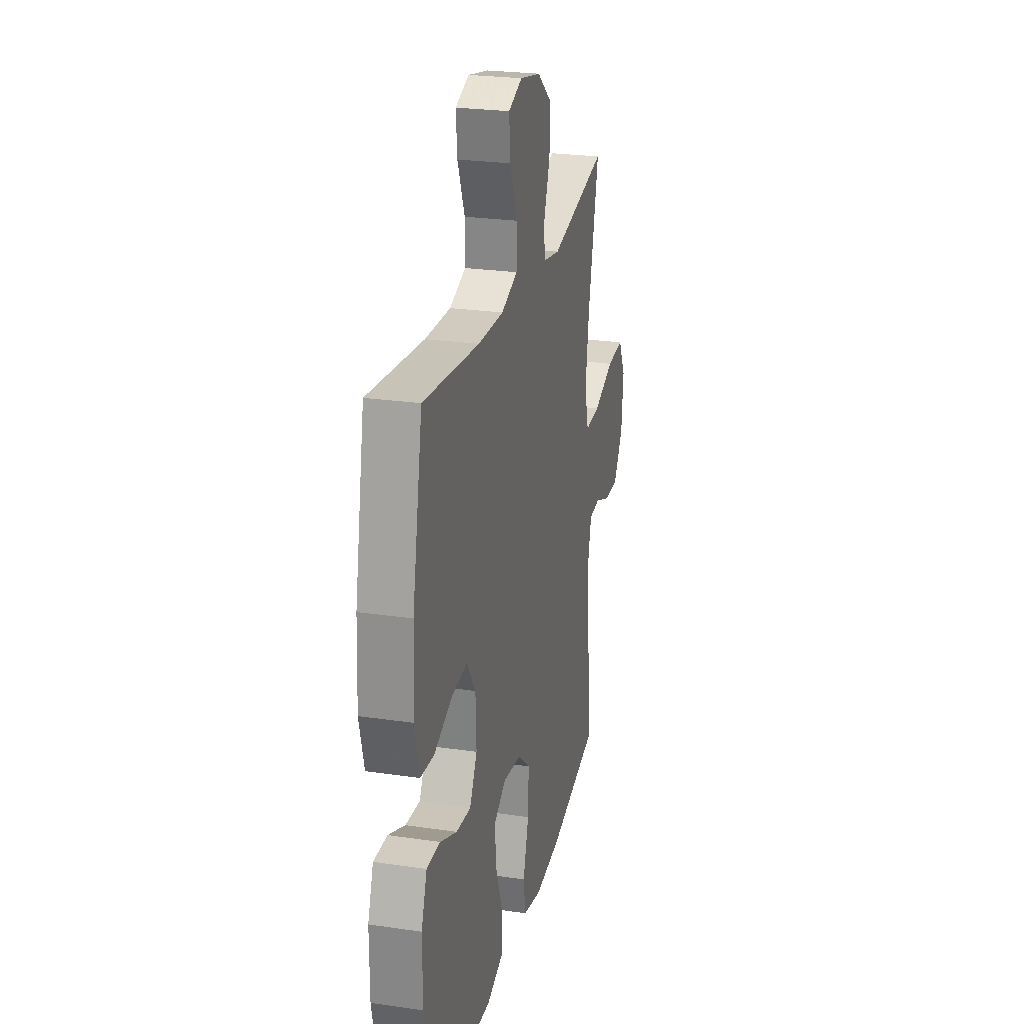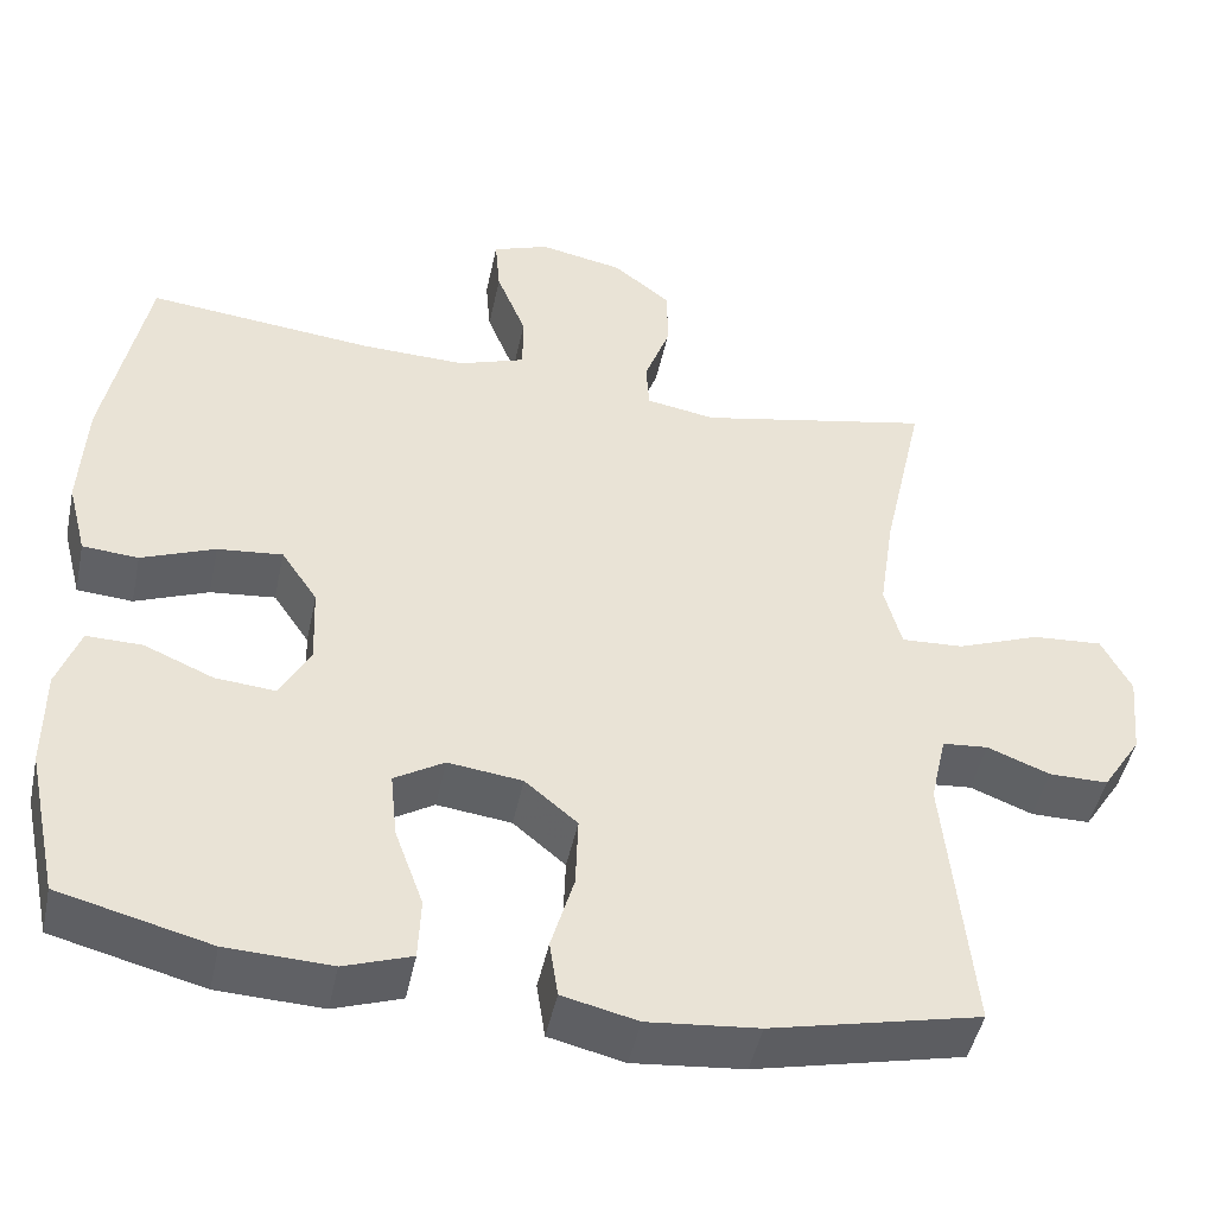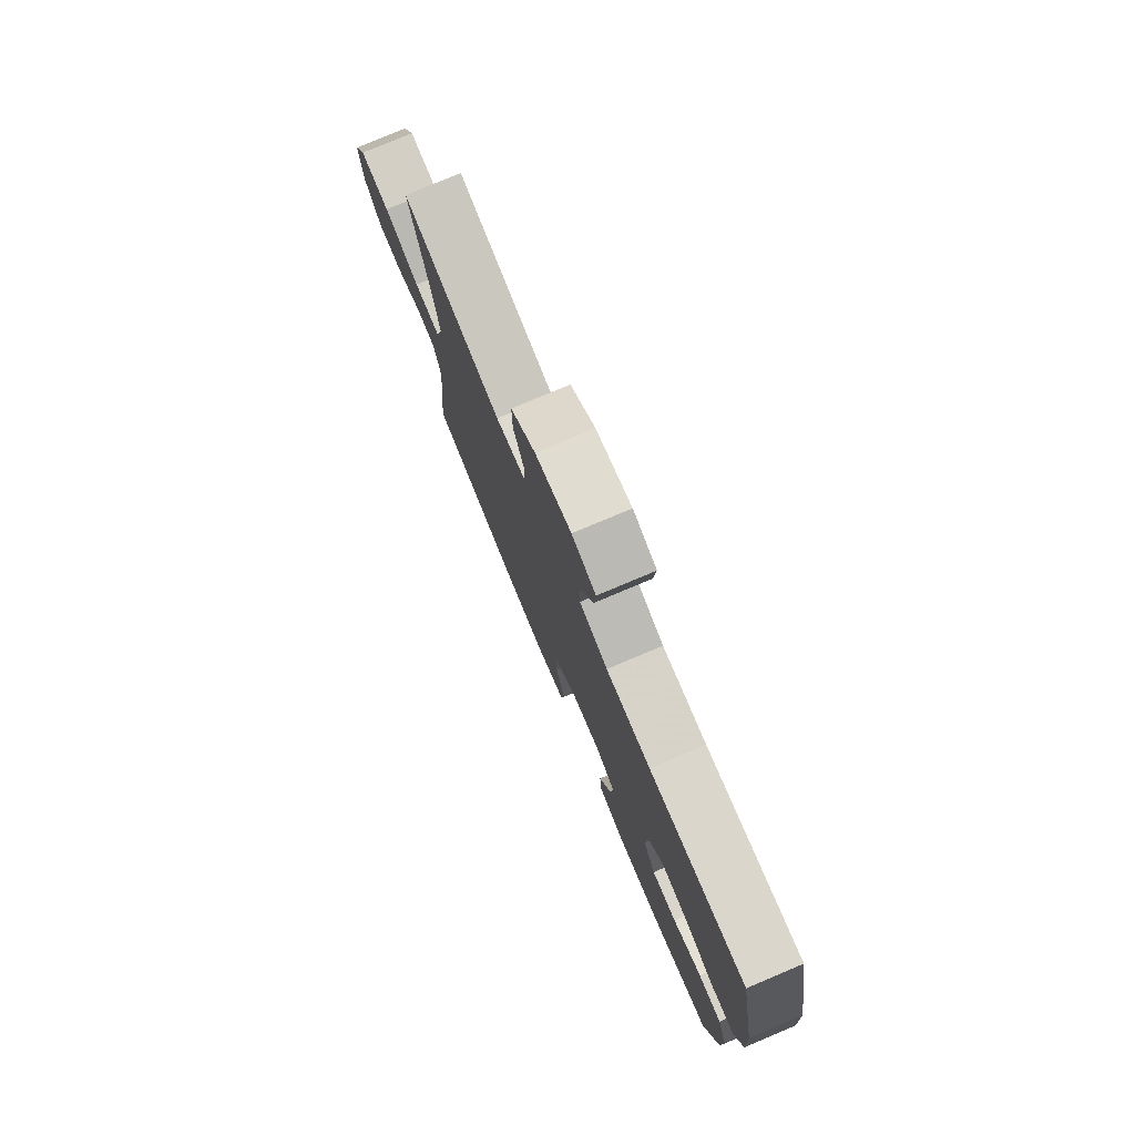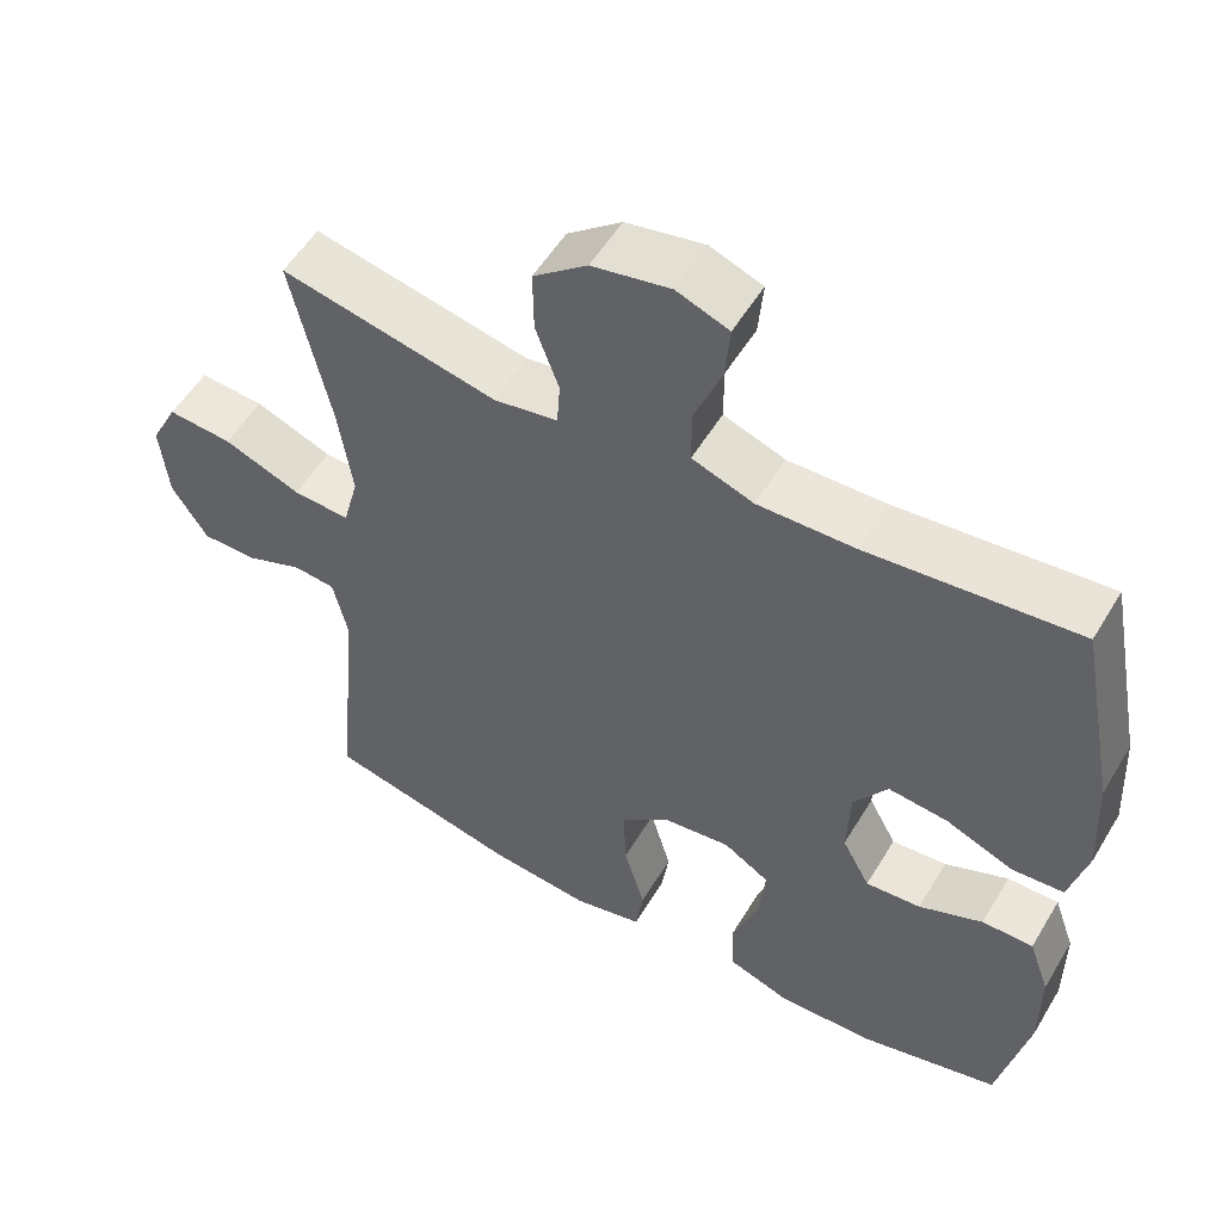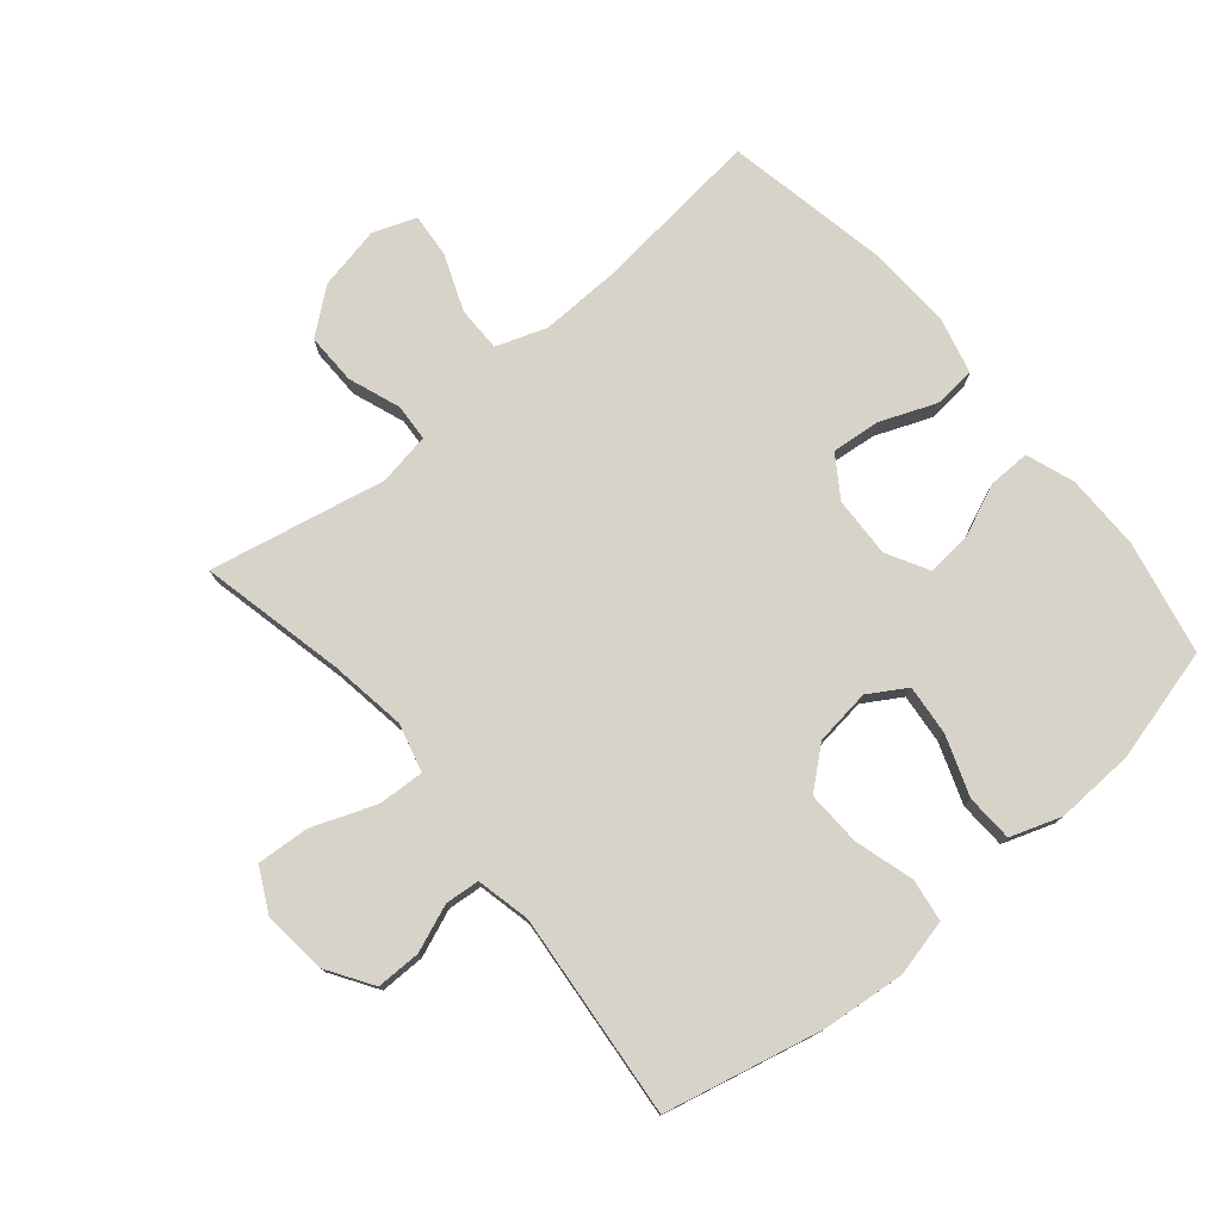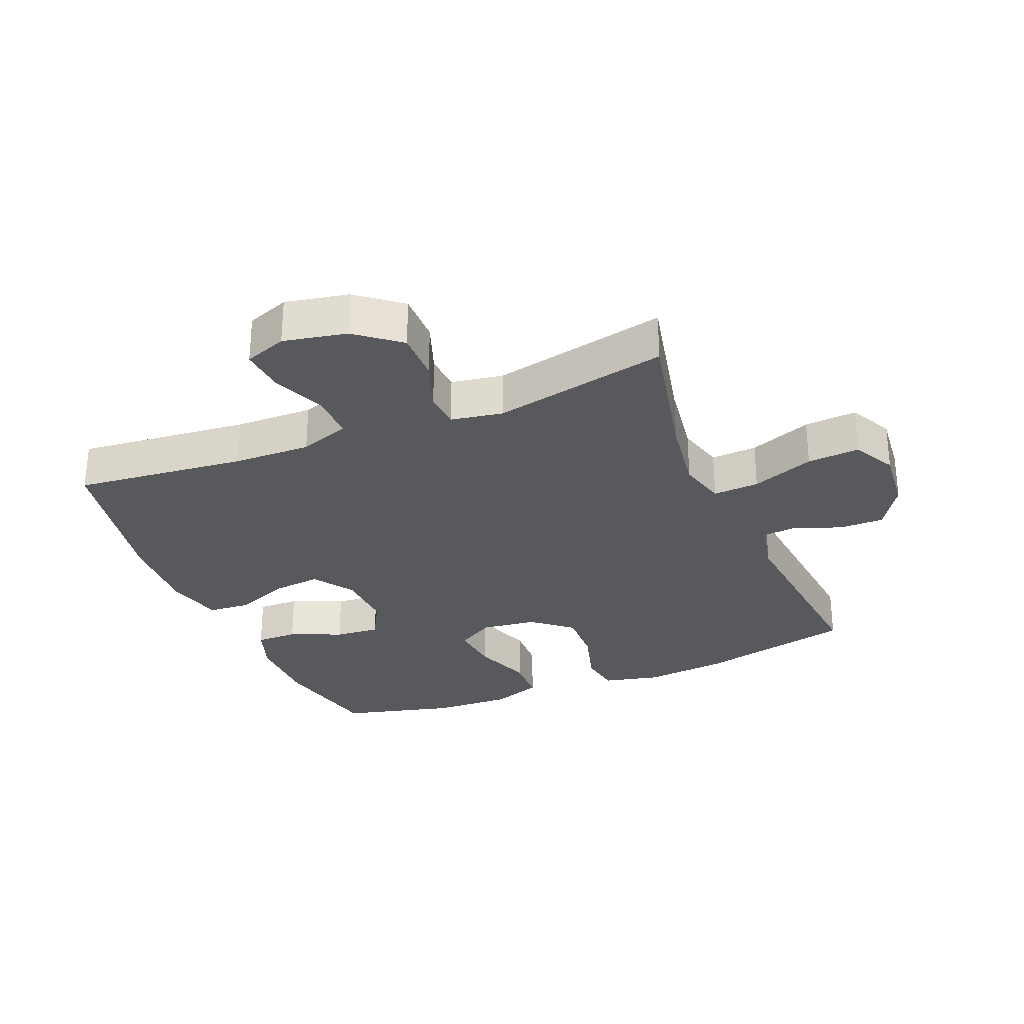
<metadata>
{"format":"obj","ext":"obj","renderer":"f3d","projection":"perspective","resolution":1024,"background":"white","views":[{"elev":24.9,"azim":-76.5,"up":"+Z"},{"elev":-47.0,"azim":-11.9,"up":"+Z"},{"elev":78.3,"azim":-112.8,"up":"+Z"},{"elev":54.2,"azim":-149.5,"up":"+Z"},{"elev":77.0,"azim":139.9,"up":"+Y"},{"elev":-29.4,"azim":22.5,"up":"+Y"}]}
</metadata>
<code>
v 0.5 0.07 0.5
v 0.45 0.07 0.273
v 0.432 0.07 0.152
v 0.452 0.07 0.076
v 0.525 0.07 0.08
v 0.624 0.07 0.118
v 0.707 0.07 0.124
v 0.742 0.07 0.056
v 0.732 0.07 -0.045
v 0.686 0.07 -0.117
v 0.616 0.07 -0.117
v 0.542 0.07 -0.088
v 0.488 0.07 -0.093
v 0.469 0.07 -0.178
v 0.5 0.07 -0.5
v 0.253 0.07 -0.557
v 0.122 0.07 -0.57
v 0.033 0.07 -0.549
v 0.023 0.07 -0.482
v 0.05 0.07 -0.389
v 0.053 0.07 -0.303
v -0.009 0.07 -0.251
v -0.097 0.07 -0.24
v -0.156 0.07 -0.276
v -0.148 0.07 -0.355
v -0.114 0.07 -0.449
v -0.117 0.07 -0.523
v -0.197 0.07 -0.551
v -0.321 0.07 -0.546
v -0.5 0.07 -0.5
v -0.538 0.07 -0.322
v -0.538 0.07 -0.202
v -0.511 0.07 -0.126
v -0.445 0.07 -0.127
v -0.363 0.07 -0.162
v -0.292 0.07 -0.168
v -0.256 0.07 -0.102
v -0.26 0.07 -0.007
v -0.303 0.07 0.057
v -0.38 0.07 0.049
v -0.467 0.07 0.014
v -0.533 0.07 0.019
v -0.556 0.07 0.109
v -0.549 0.07 0.246
v -0.5 0.07 0.5
v -0.23 0.07 0.472
v -0.106 0.07 0.469
v -0.027 0.07 0.497
v -0.027 0.07 0.568
v -0.062 0.07 0.656
v -0.068 0.07 0.726
v -0.001 0.07 0.751
v 0.099 0.07 0.731
v 0.168 0.07 0.676
v 0.167 0.07 0.596
v 0.137 0.07 0.514
v 0.141 0.07 0.456
v 0.223 0.07 0.442
v 0.5 0 0.5
v 0.45 0 0.273
v 0.432 0 0.152
v 0.452 0 0.076
v 0.525 0 0.08
v 0.624 0 0.118
v 0.707 0 0.124
v 0.742 0 0.056
v 0.732 0 -0.045
v 0.686 0 -0.117
v 0.616 0 -0.117
v 0.542 0 -0.088
v 0.488 0 -0.093
v 0.469 0 -0.178
v 0.5 0 -0.5
v 0.253 0 -0.557
v 0.122 0 -0.57
v 0.033 0 -0.549
v 0.023 0 -0.482
v 0.05 0 -0.389
v 0.053 0 -0.303
v -0.009 0 -0.251
v -0.097 0 -0.24
v -0.156 0 -0.276
v -0.148 0 -0.355
v -0.114 0 -0.449
v -0.117 0 -0.523
v -0.197 0 -0.551
v -0.321 0 -0.546
v -0.5 0 -0.5
v -0.538 0 -0.322
v -0.538 0 -0.202
v -0.511 0 -0.126
v -0.445 0 -0.127
v -0.363 0 -0.162
v -0.292 0 -0.168
v -0.256 0 -0.102
v -0.26 0 -0.007
v -0.303 0 0.057
v -0.38 0 0.049
v -0.467 0 0.014
v -0.533 0 0.019
v -0.556 0 0.109
v -0.549 0 0.246
v -0.5 0 0.5
v -0.23 0 0.472
v -0.106 0 0.469
v -0.027 0 0.497
v -0.027 0 0.568
v -0.062 0 0.656
v -0.068 0 0.726
v -0.001 0 0.751
v 0.099 0 0.731
v 0.168 0 0.676
v 0.167 0 0.596
v 0.137 0 0.514
v 0.141 0 0.456
v 0.223 0 0.442
f 54 55 56
f 53 54 56
f 52 53 56
f 51 52 56
f 50 51 56
f 49 50 56
f 48 49 56 57
f 47 48 57
f 46 47 57 58
f 44 45 46
f 43 44 46
f 42 43 46
f 41 42 46
f 40 41 46
f 39 40 46 58
f 33 34 35
f 32 33 35
f 31 32 35
f 30 31 35
f 29 30 35
f 28 29 35
f 27 28 35
f 26 27 35
f 25 26 35
f 24 25 35 36
f 23 24 36 37
f 18 19 20
f 17 18 20
f 16 17 20
f 15 16 20
f 14 15 20
f 13 14 20 21
f 10 11 12
f 9 10 12
f 8 9 12
f 7 8 12
f 6 7 12
f 5 6 12
f 4 5 12 13
f 13 21 22
f 4 13 22
f 3 4 22
f 58 1 2
f 39 58 2
f 38 39 2
f 23 37 38
f 22 23 38
f 3 22 38
f 2 3 38
f 114 113 112
f 114 112 111
f 114 111 110
f 114 110 109
f 114 109 108
f 114 108 107
f 115 114 107 106
f 115 106 105
f 116 115 105 104
f 104 103 102
f 104 102 101
f 104 101 100
f 104 100 99
f 104 99 98
f 116 104 98 97
f 93 92 91
f 93 91 90
f 93 90 89
f 93 89 88
f 93 88 87
f 93 87 86
f 93 86 85
f 93 85 84
f 93 84 83
f 94 93 83 82
f 95 94 82 81
f 78 77 76
f 78 76 75
f 78 75 74
f 78 74 73
f 78 73 72
f 79 78 72 71
f 70 69 68
f 70 68 67
f 70 67 66
f 70 66 65
f 70 65 64
f 70 64 63
f 71 70 63 62
f 80 79 71
f 80 71 62
f 80 62 61
f 60 59 116
f 60 116 97
f 60 97 96
f 96 95 81
f 96 81 80
f 96 80 61
f 96 61 60
f 1 59 60 2
f 2 60 61 3
f 3 61 62 4
f 4 62 63 5
f 5 63 64 6
f 6 64 65 7
f 7 65 66 8
f 8 66 67 9
f 9 67 68 10
f 10 68 69 11
f 11 69 70 12
f 12 70 71 13
f 13 71 72 14
f 14 72 73 15
f 15 73 74 16
f 16 74 75 17
f 17 75 76 18
f 18 76 77 19
f 19 77 78 20
f 20 78 79 21
f 21 79 80 22
f 22 80 81 23
f 23 81 82 24
f 24 82 83 25
f 25 83 84 26
f 26 84 85 27
f 27 85 86 28
f 28 86 87 29
f 29 87 88 30
f 30 88 89 31
f 31 89 90 32
f 32 90 91 33
f 33 91 92 34
f 34 92 93 35
f 35 93 94 36
f 36 94 95 37
f 37 95 96 38
f 38 96 97 39
f 39 97 98 40
f 40 98 99 41
f 41 99 100 42
f 42 100 101 43
f 43 101 102 44
f 44 102 103 45
f 45 103 104 46
f 46 104 105 47
f 47 105 106 48
f 48 106 107 49
f 49 107 108 50
f 50 108 109 51
f 51 109 110 52
f 52 110 111 53
f 53 111 112 54
f 54 112 113 55
f 55 113 114 56
f 56 114 115 57
f 57 115 116 58
f 58 116 59 1

</code>
